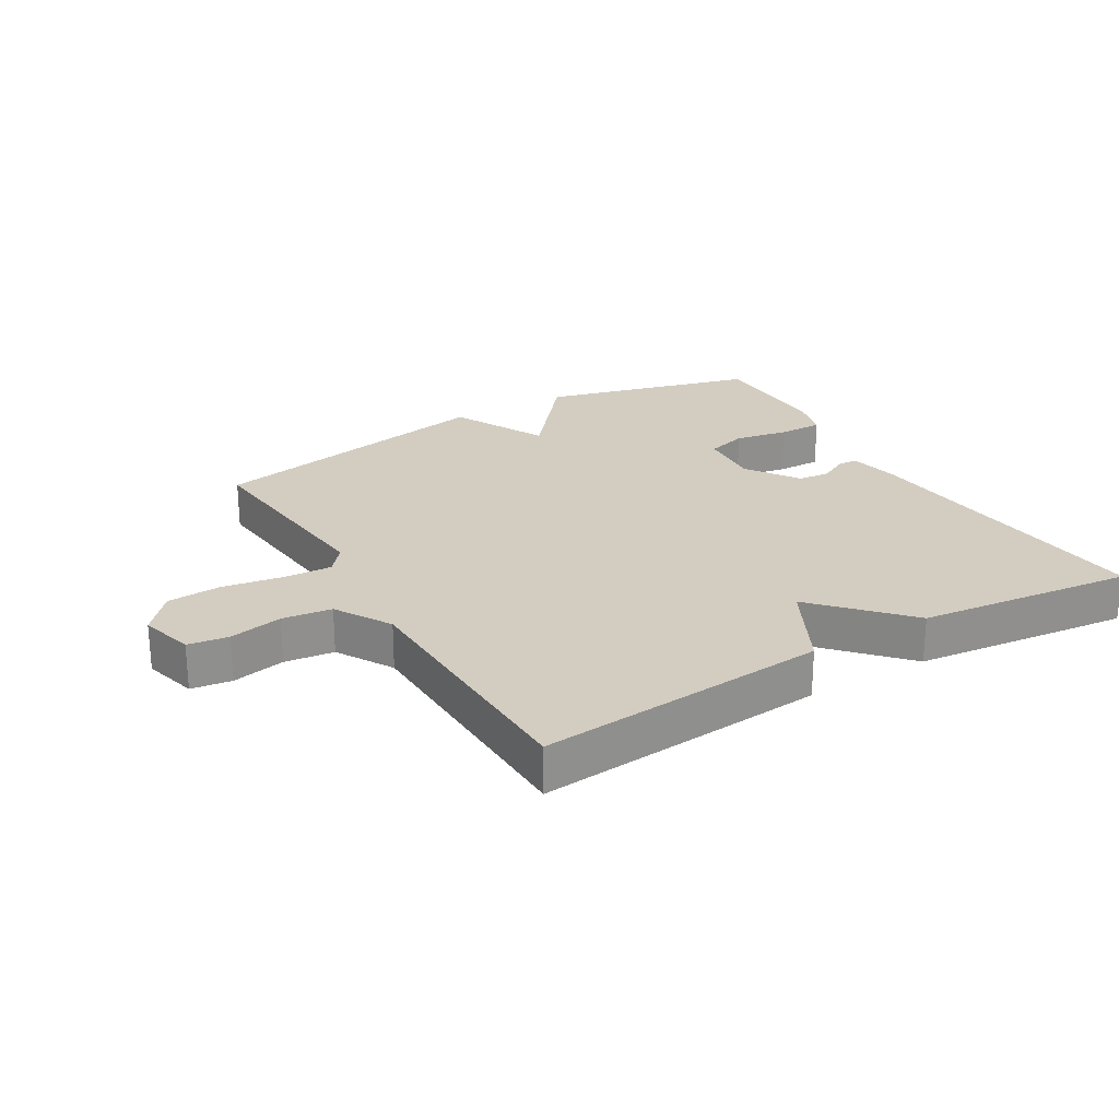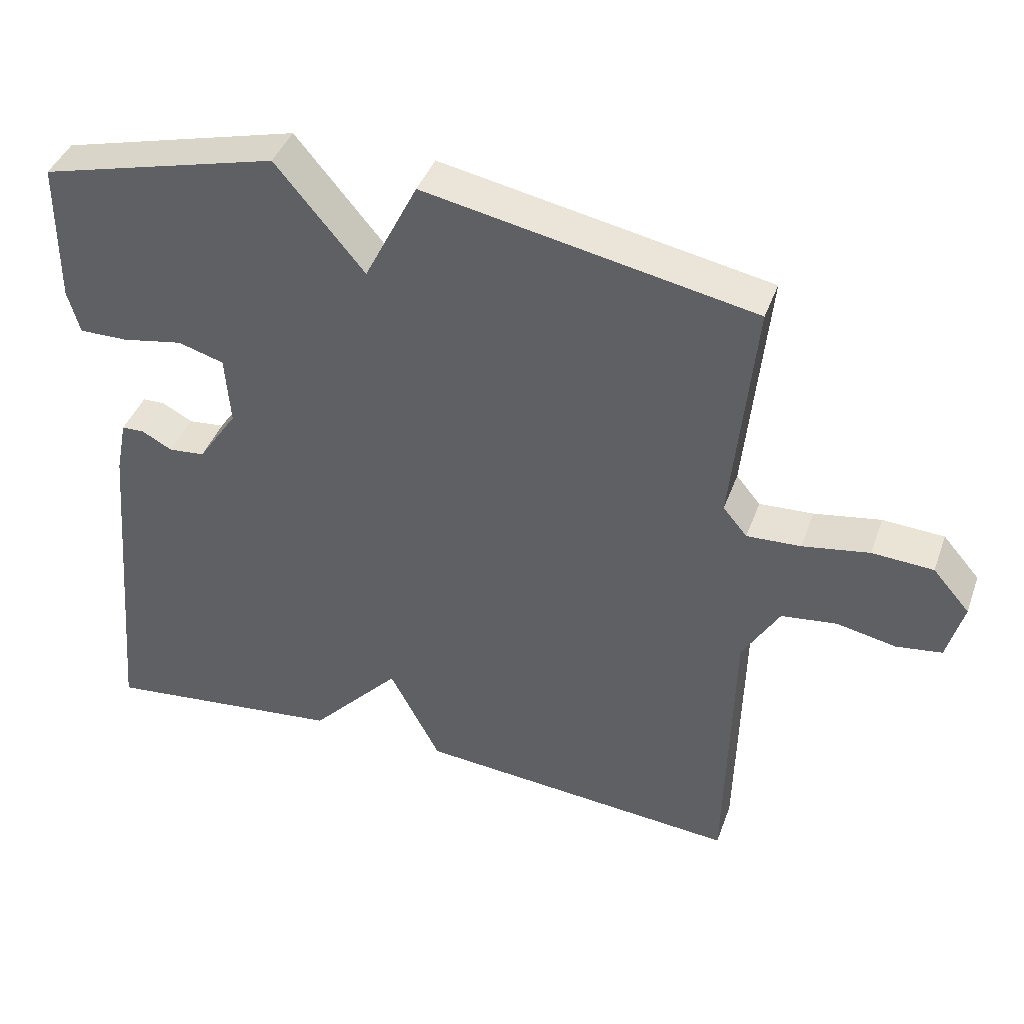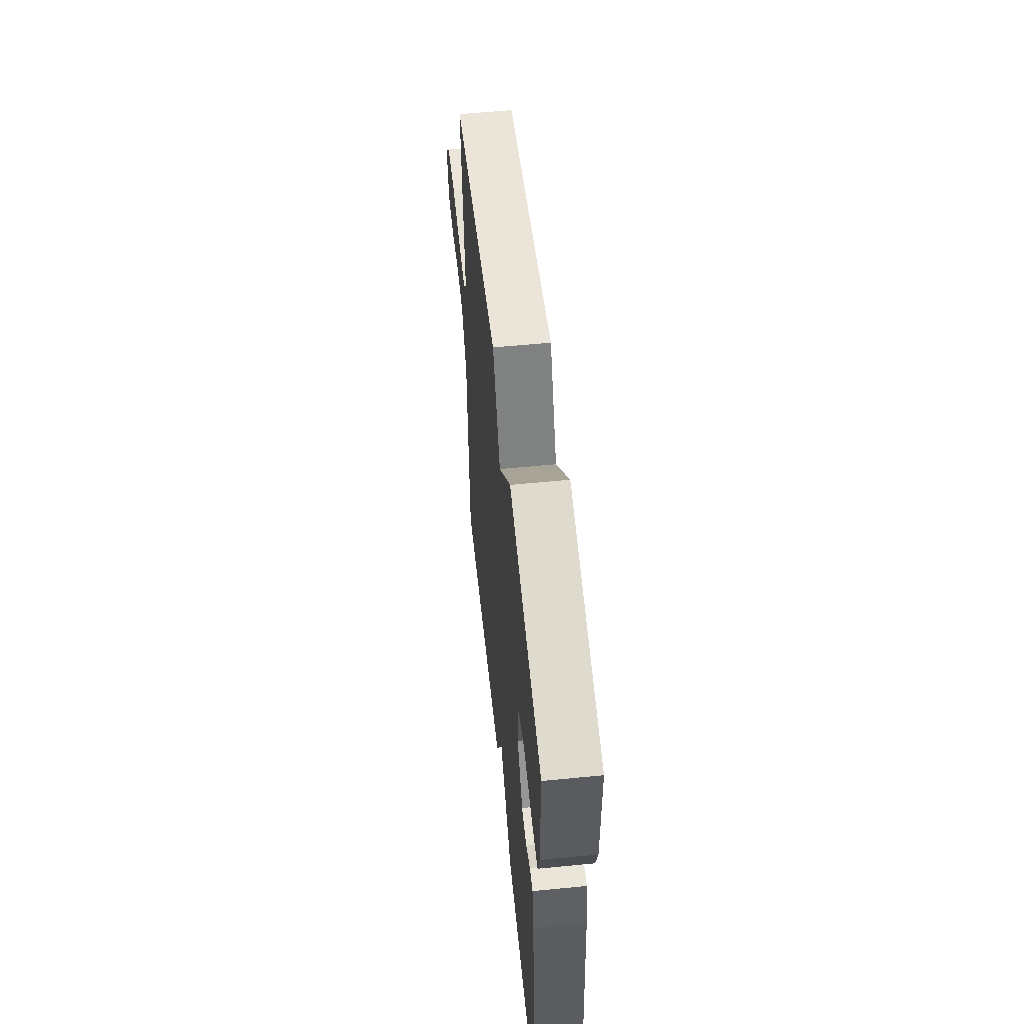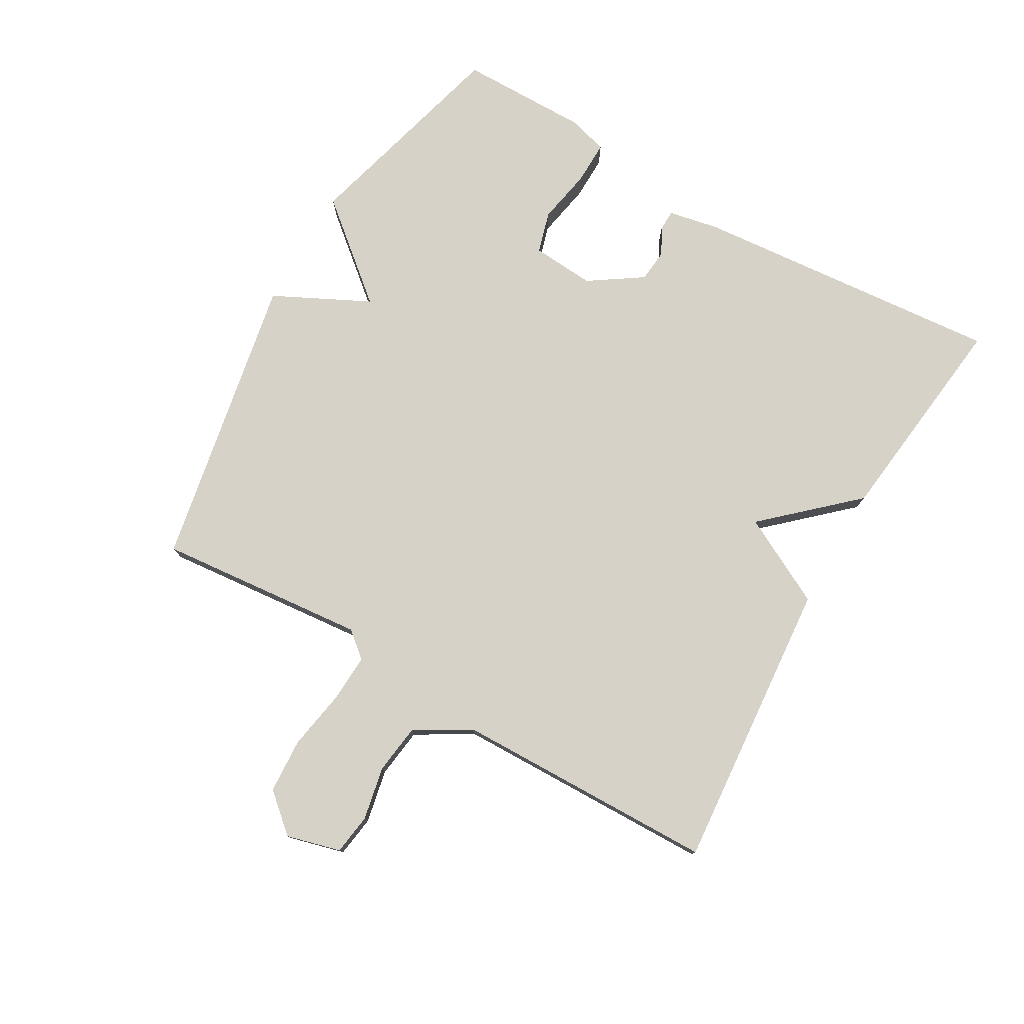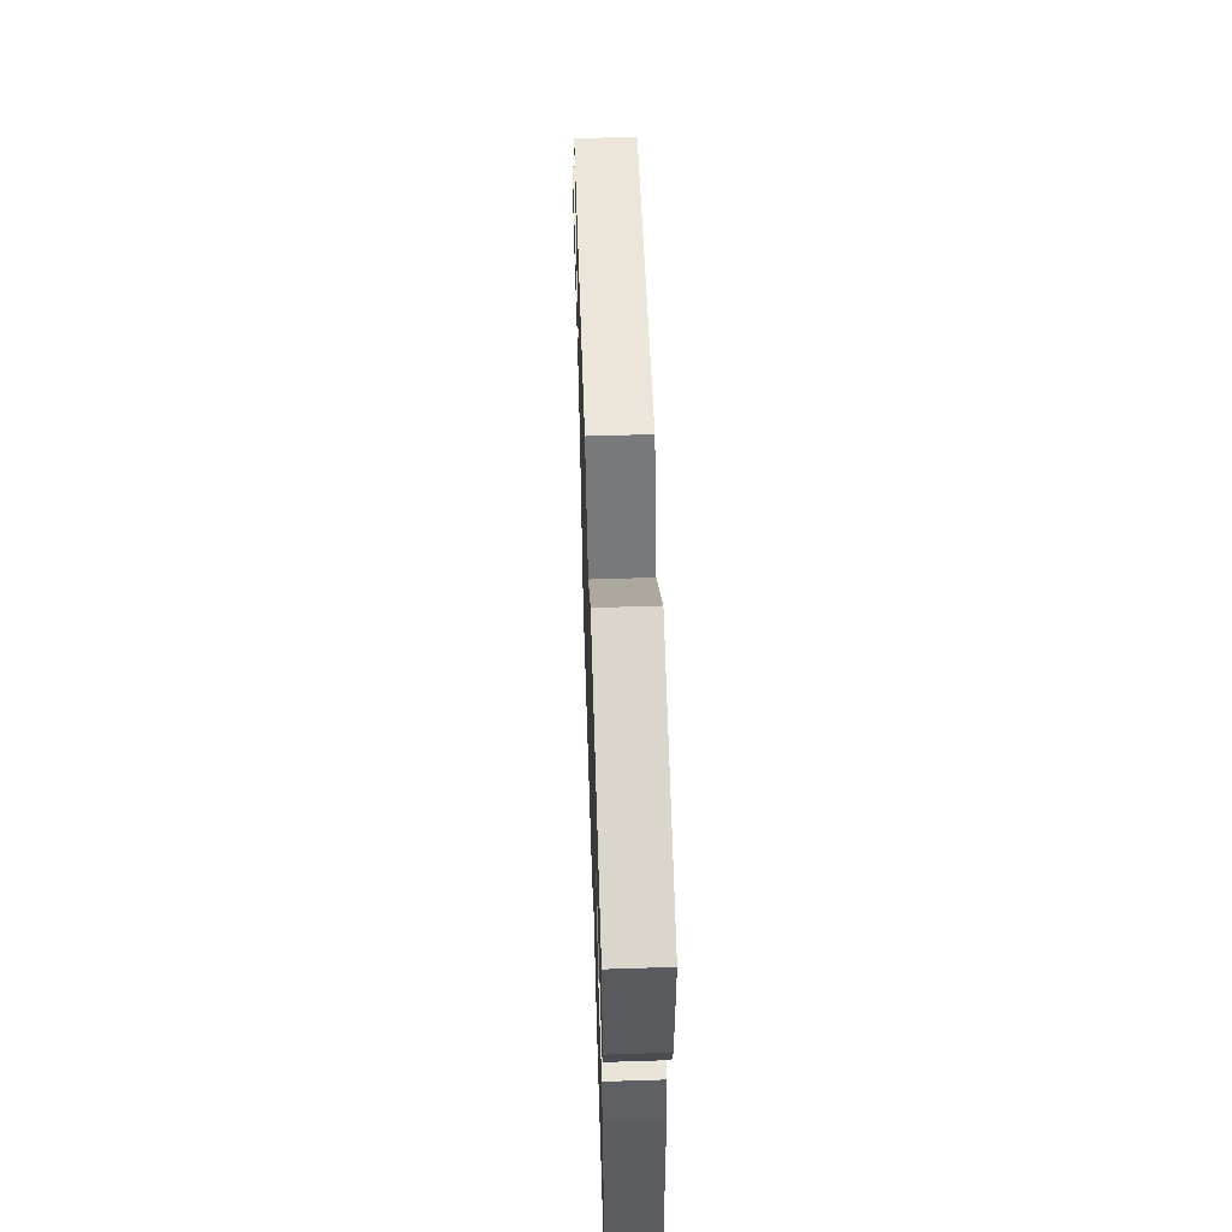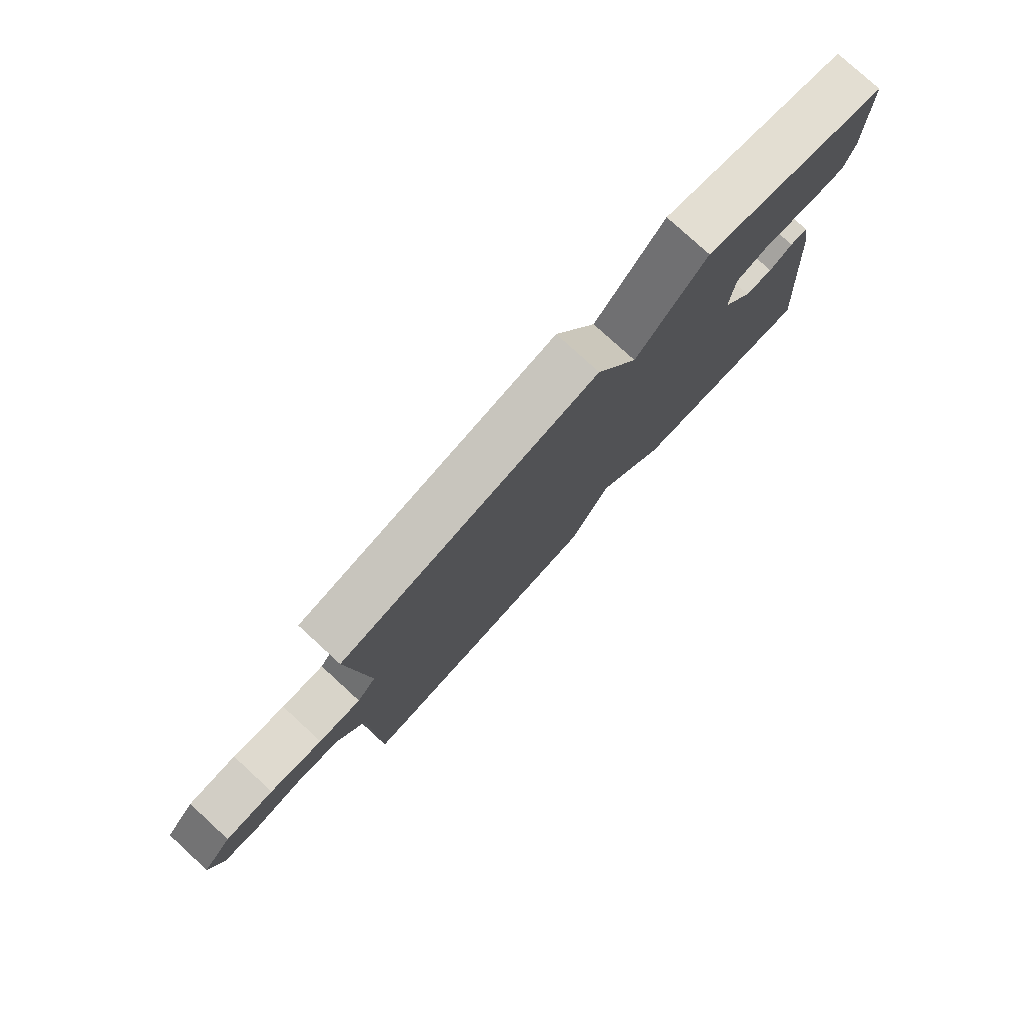
<metadata>
{"format":"obj","ext":"obj","renderer":"f3d","projection":"perspective","resolution":1024,"background":"white","views":[{"elev":24.8,"azim":149.4,"up":"+Y"},{"elev":41.5,"azim":19.1,"up":"+Z"},{"elev":56.8,"azim":-95.9,"up":"+Z"},{"elev":77.7,"azim":120.1,"up":"+Y"},{"elev":59.0,"azim":-91.9,"up":"+Z"},{"elev":78.7,"azim":132.5,"up":"+Z"}]}
</metadata>
<code>
v -0.5 0.07 -0.5
v -0.456 0.07 -0.011
v -0.44 0.07 0.068
v -0.408 0.07 0.069
v -0.365 0.07 0.046
v -0.314 0.07 0.051
v -0.258 0.07 0.134
v -0.265 0.07 0.233
v -0.33 0.07 0.252
v -0.416 0.07 0.236
v -0.485 0.07 0.235
v -0.502 0.07 0.297
v -0.5 0.07 0.5
v -0.163 0.07 0.589
v -0.038 0.07 0.439
v 0.037 0.07 0.589
v 0.5 0.07 0.5
v 0.468 0.07 0.172
v 0.502 0.07 0.131
v 0.578 0.07 0.135
v 0.672 0.07 0.151
v 0.758 0.07 0.146
v 0.81 0.07 0.086
v 0.787 0.07 0.001
v 0.723 0.07 -0.008
v 0.639 0.07 0.009
v 0.561 0.07 -0.001
v 0.509 0.07 -0.089
v 0.5 0.07 -0.5
v 0.042 0.07 -0.461
v -0.03 0.07 -0.322
v -0.158 0.07 -0.461
v -0.5 0 -0.5
v -0.456 0 -0.011
v -0.44 0 0.068
v -0.408 0 0.069
v -0.365 0 0.046
v -0.314 0 0.051
v -0.258 0 0.134
v -0.265 0 0.233
v -0.33 0 0.252
v -0.416 0 0.236
v -0.485 0 0.235
v -0.502 0 0.297
v -0.5 0 0.5
v -0.163 0 0.589
v -0.038 0 0.439
v 0.037 0 0.589
v 0.5 0 0.5
v 0.468 0 0.172
v 0.502 0 0.131
v 0.578 0 0.135
v 0.672 0 0.151
v 0.758 0 0.146
v 0.81 0 0.086
v 0.787 0 0.001
v 0.723 0 -0.008
v 0.639 0 0.009
v 0.561 0 -0.001
v 0.509 0 -0.089
v 0.5 0 -0.5
v 0.042 0 -0.461
v -0.03 0 -0.322
v -0.158 0 -0.461
f 3 4 5
f 2 3 5
f 1 2 5
f 32 1 5
f 31 32 5
f 28 29 30 31
f 31 5 6
f 28 31 6
f 27 28 6
f 26 27 6 7
f 24 25 26
f 23 24 26
f 22 23 26
f 21 22 26
f 20 21 26
f 19 20 26
f 19 26 7 8
f 18 19 8 9
f 15 16 17 18
f 15 18 9
f 13 14 15
f 12 13 15
f 11 12 15
f 10 11 15
f 9 10 15
f 37 36 35
f 37 35 34
f 37 34 33
f 37 33 64
f 37 64 63
f 63 62 61 60
f 38 37 63
f 38 63 60
f 38 60 59
f 39 38 59 58
f 58 57 56
f 58 56 55
f 58 55 54
f 58 54 53
f 58 53 52
f 58 52 51
f 40 39 58 51
f 41 40 51 50
f 50 49 48 47
f 41 50 47
f 47 46 45
f 47 45 44
f 47 44 43
f 47 43 42
f 47 42 41
f 1 33 34 2
f 2 34 35 3
f 3 35 36 4
f 4 36 37 5
f 5 37 38 6
f 6 38 39 7
f 7 39 40 8
f 8 40 41 9
f 9 41 42 10
f 10 42 43 11
f 11 43 44 12
f 12 44 45 13
f 13 45 46 14
f 14 46 47 15
f 15 47 48 16
f 16 48 49 17
f 17 49 50 18
f 18 50 51 19
f 19 51 52 20
f 20 52 53 21
f 21 53 54 22
f 22 54 55 23
f 23 55 56 24
f 24 56 57 25
f 25 57 58 26
f 26 58 59 27
f 27 59 60 28
f 28 60 61 29
f 29 61 62 30
f 30 62 63 31
f 31 63 64 32
f 32 64 33 1

</code>
